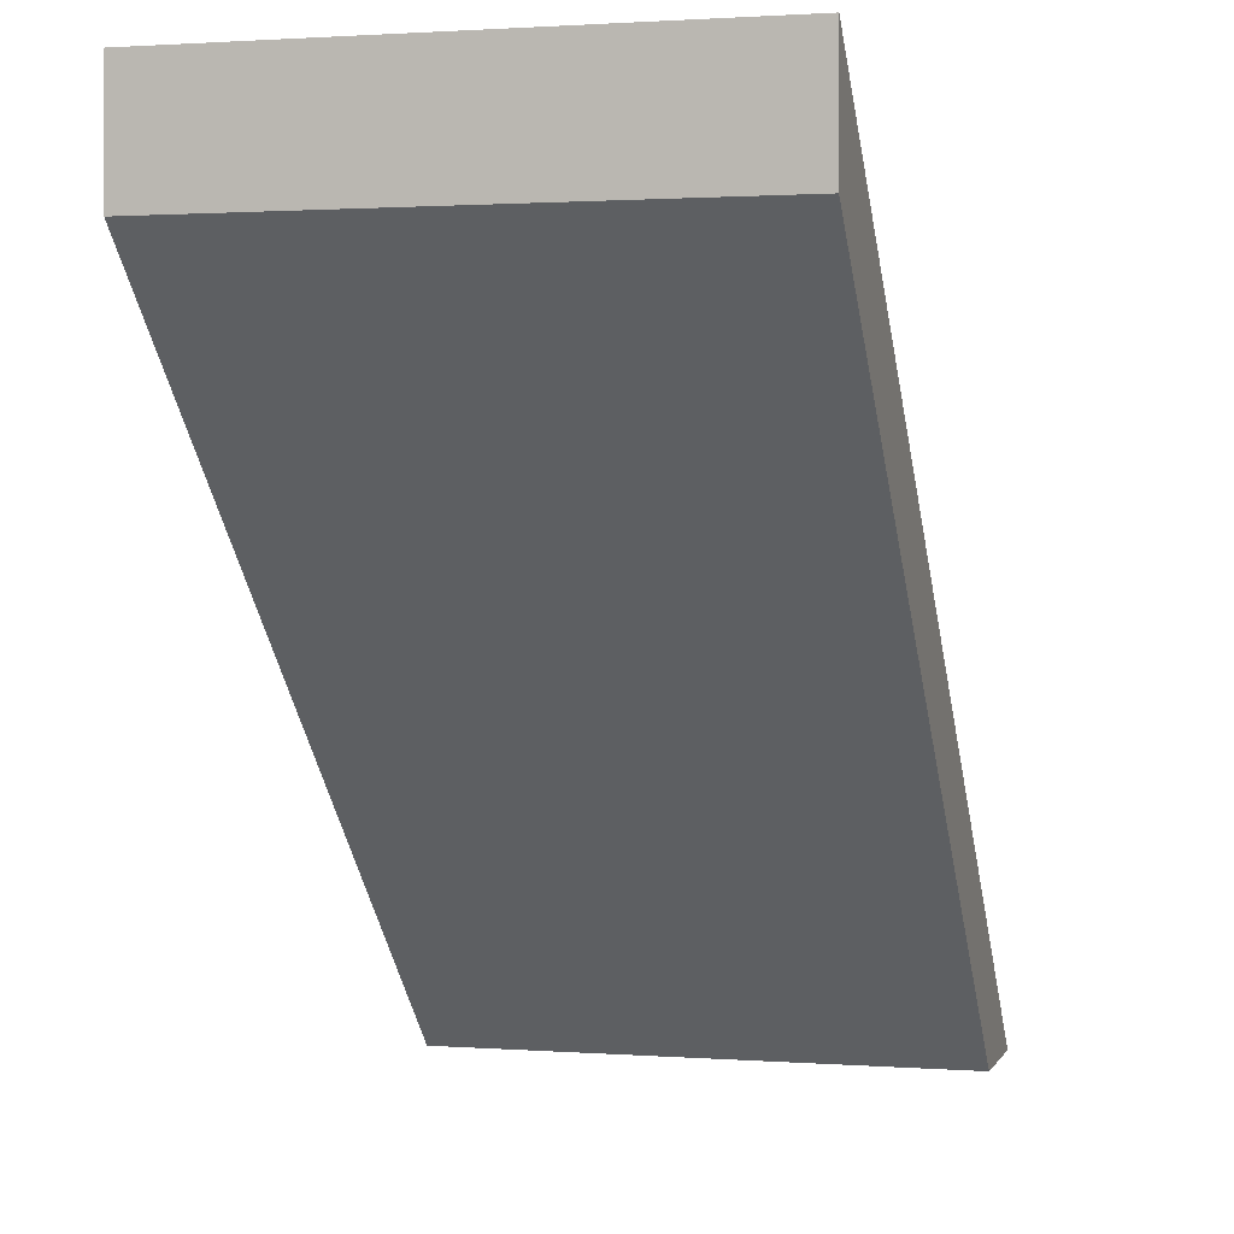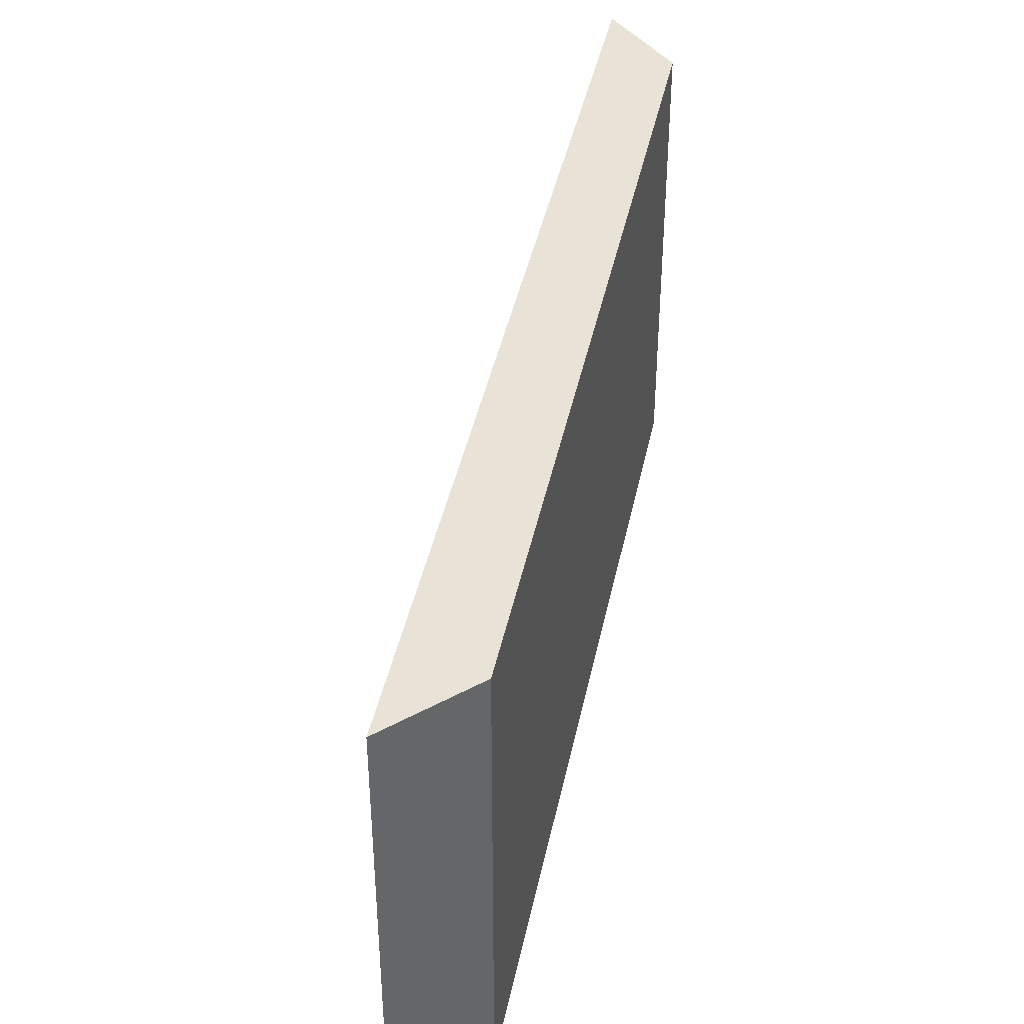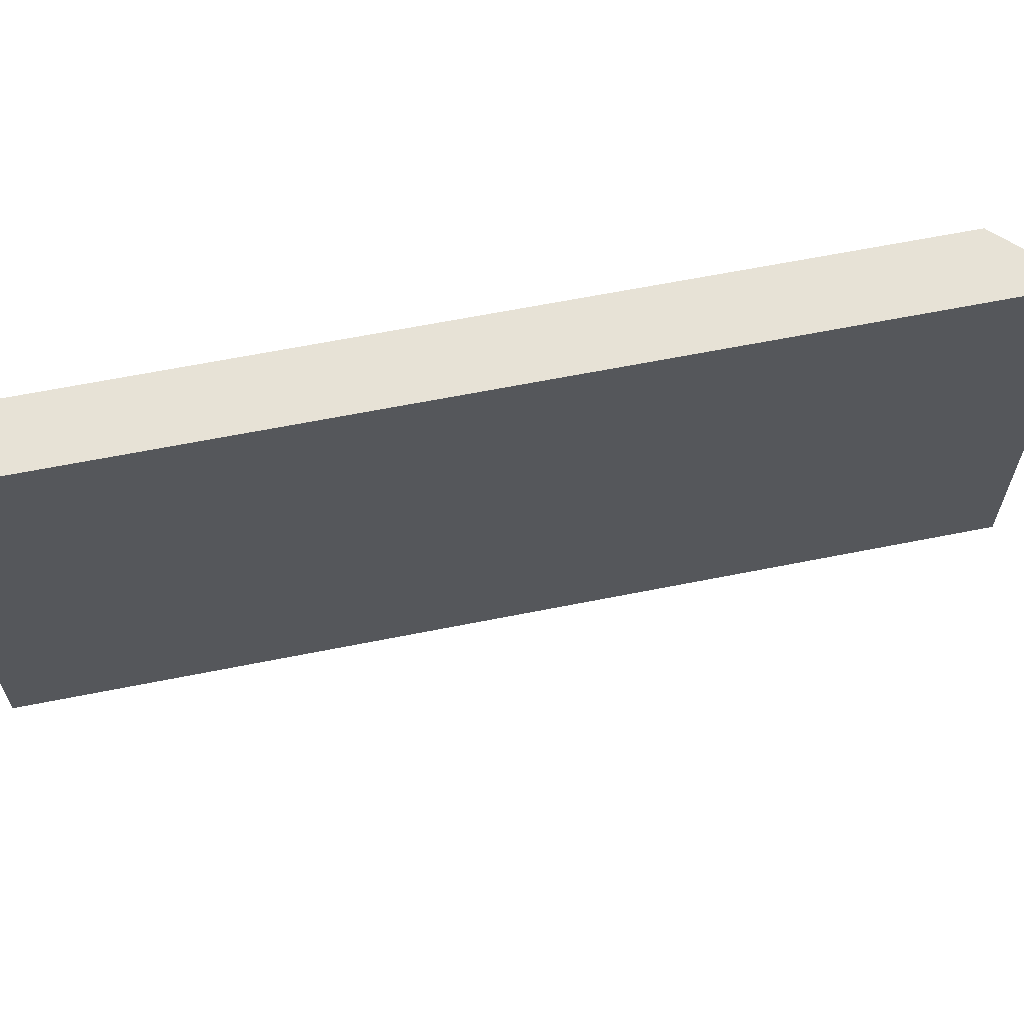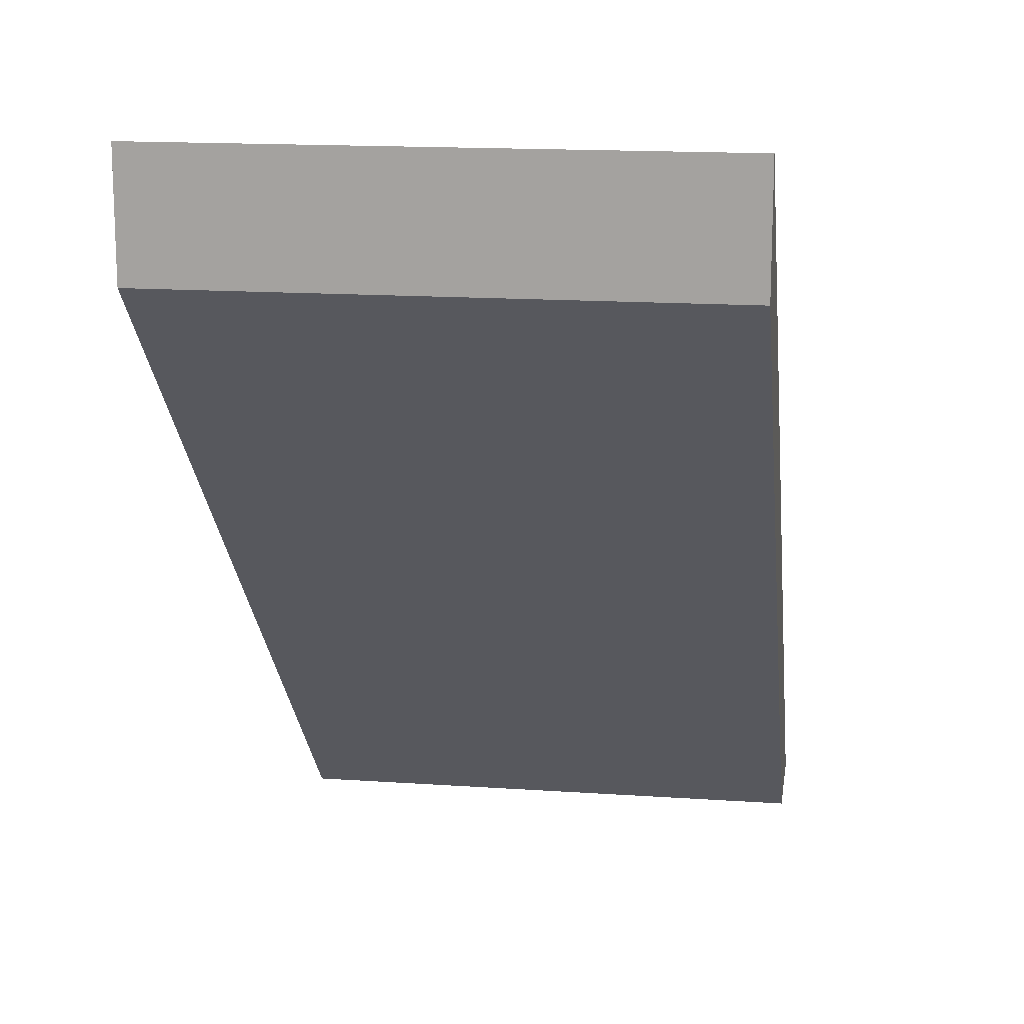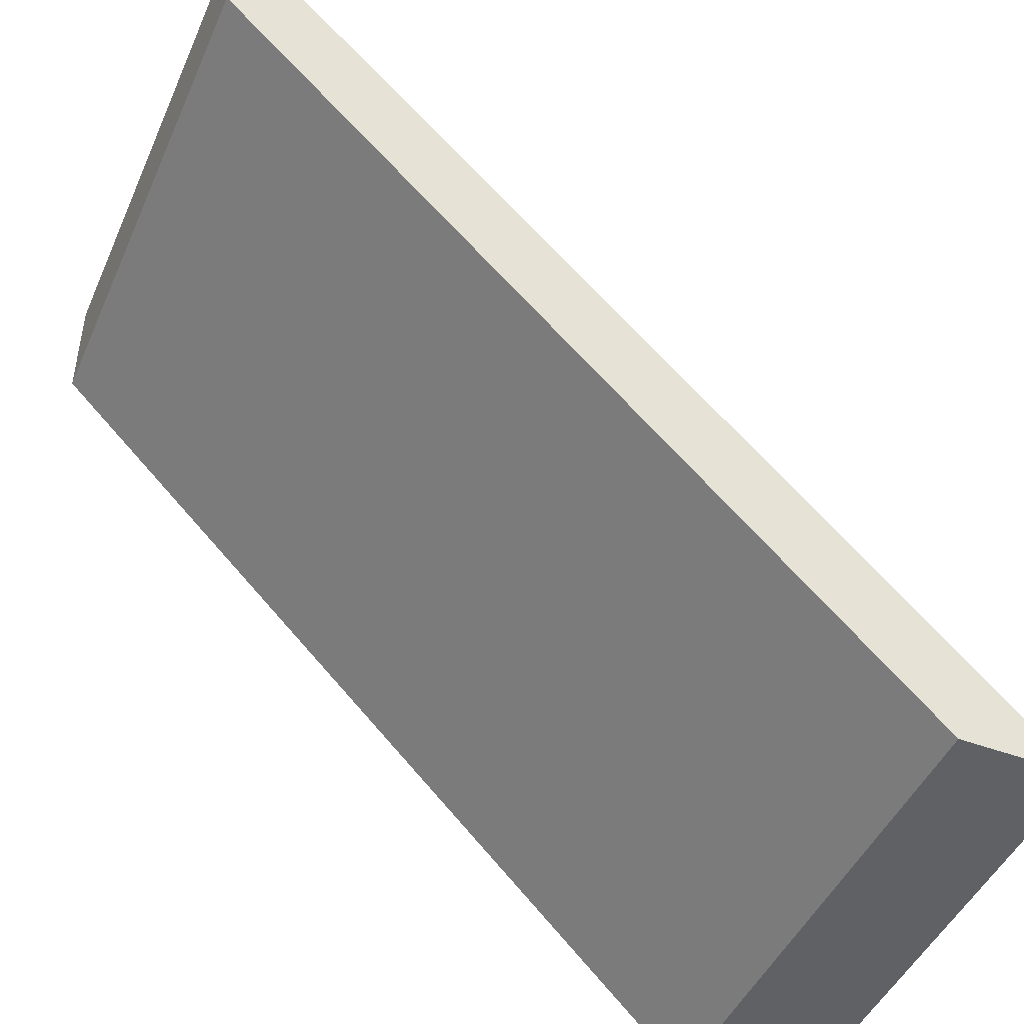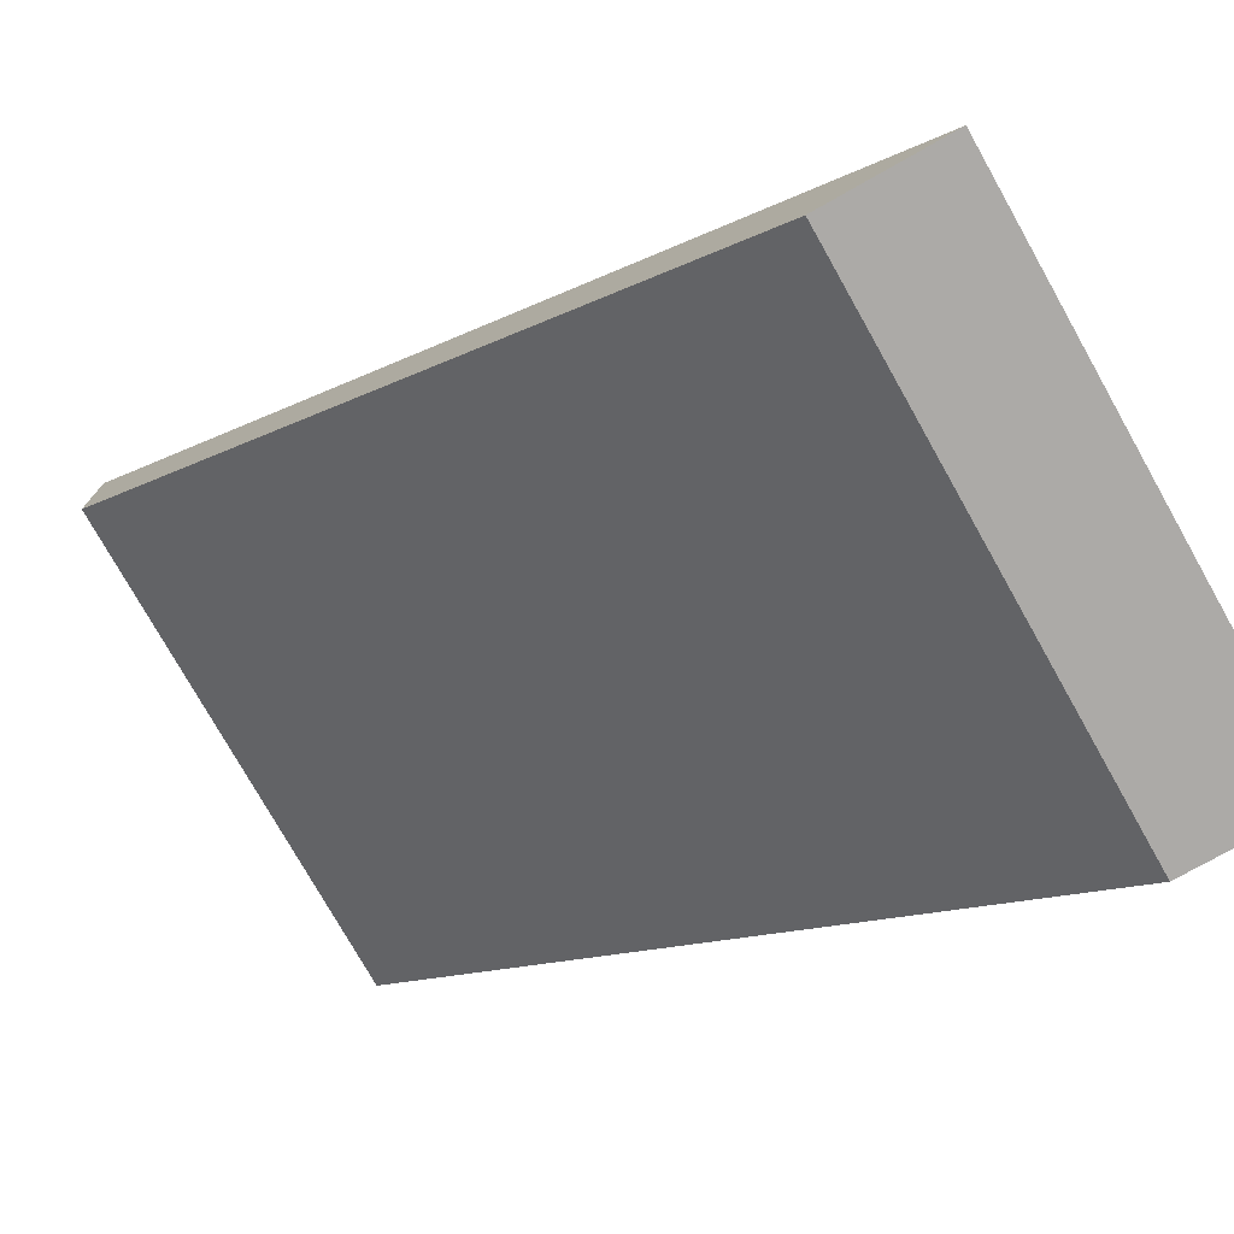
<metadata>
{"format":"obj","ext":"obj","renderer":"f3d","projection":"perspective","resolution":1024,"background":"white","views":[{"elev":1.3,"azim":-74.7,"up":"+Z"},{"elev":41.7,"azim":146.6,"up":"+Y"},{"elev":62.9,"azim":33.5,"up":"+Y"},{"elev":15.5,"azim":-81.7,"up":"+Z"},{"elev":-46.5,"azim":-23.1,"up":"+Z"},{"elev":-76.1,"azim":29.4,"up":"+Z"}]}
</metadata>
<code>
o 565d9f214c4c040ea0d80254d597bc56565c0b55199ce2850532c451db09017
v -1600 160 -1494
v -1600 160 -1476
v -1600 80 -1476
v -1600 80 -1494
v -1476 160 -1600
v -1476 80 -1600
v -1494 160 -1600
v -1494 80 -1600
f 3 2 1
f 4 3 1
f 6 5 3
f 3 5 2
f 8 4 7
f 4 1 7
f 3 4 8
f 3 8 6
f 6 8 5
f 8 7 5
f 7 1 2
f 5 7 2

</code>
